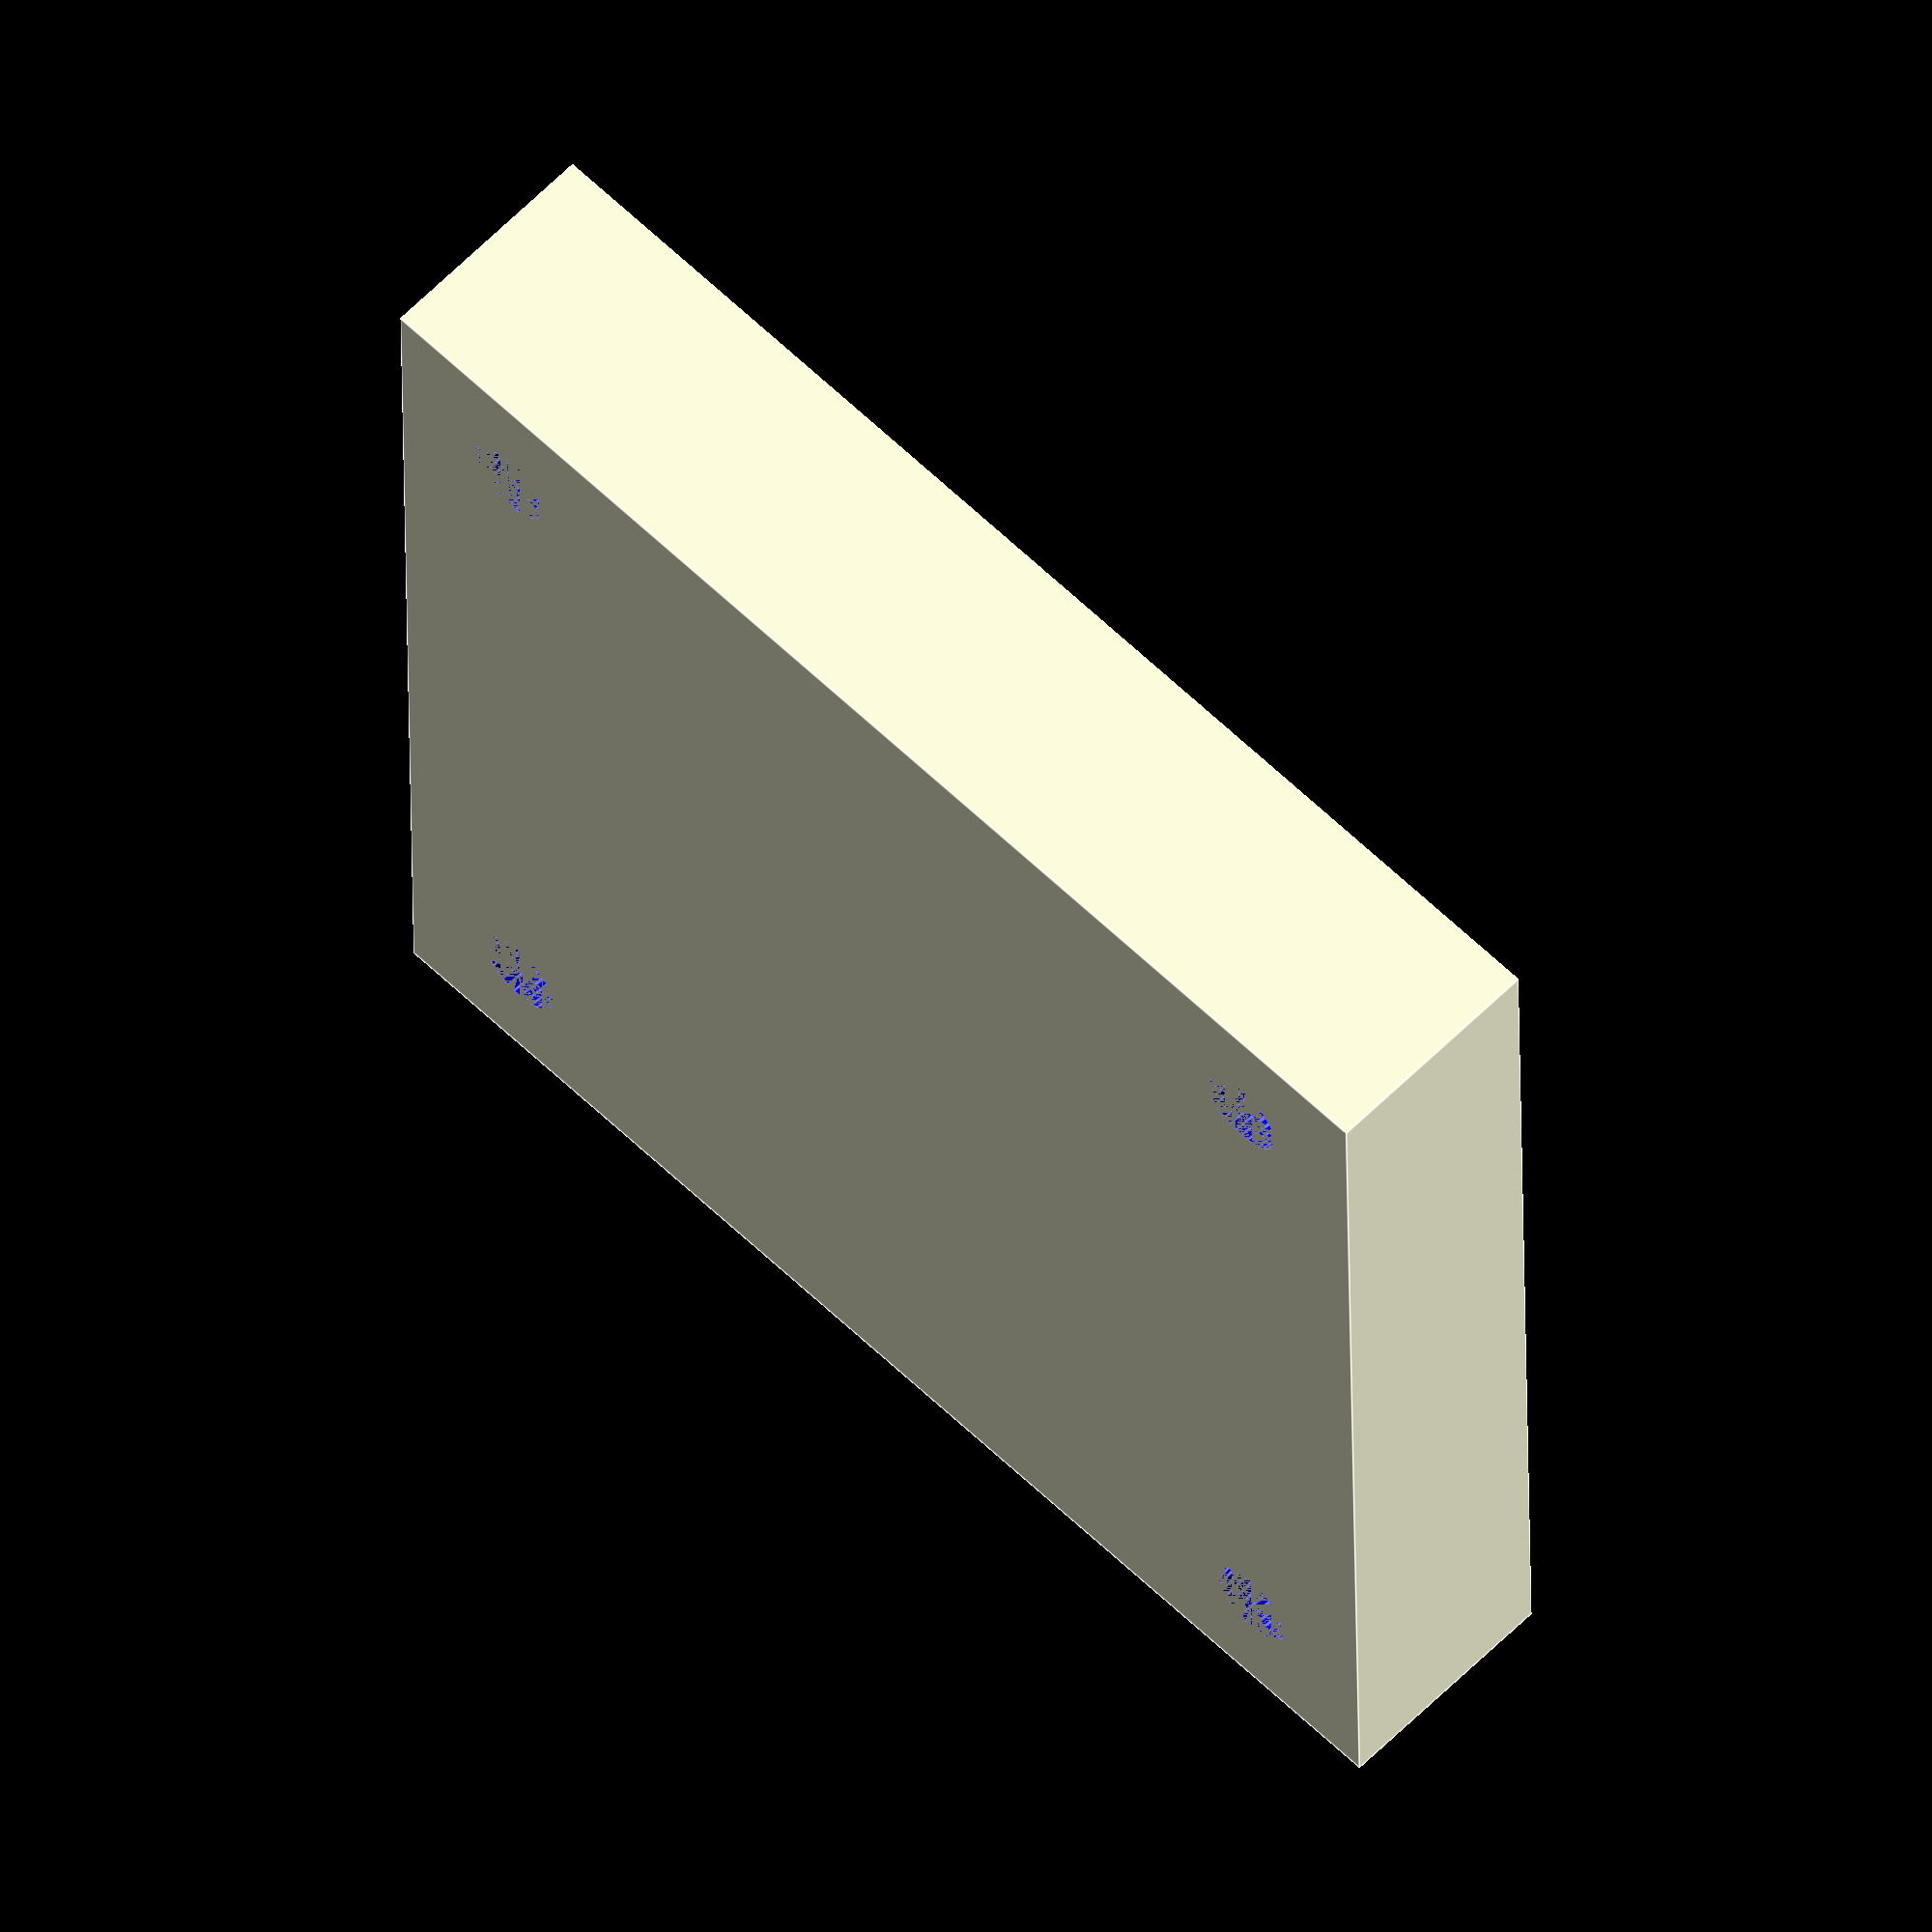
<openscad>
$fn=36;

ls=12.5;
s1=5;
s2=3;
db=9.5;

gs=42;

d=ls-(db/2);
//d=db;

module platte()
{
cube([gs,gs,d]);
}

module schraube()
{
translate([0,0,d])
color("blue")
rotate([0,180,0])
cylinder(h=d, d1=s1, d2=s2);
}
//sx=s1;
sx=db/2;
module schrauben()
{
    translate([sx,sx,0])
    schraube();
    
    translate([gs-sx,sx,0])
    schraube();
    
    translate([sx,gs-sx,0])
    schraube();
    
    translate([gs-sx,gs-sx,0])
    schraube();
}

difference()
{
    platte();
    schrauben();
}


</openscad>
<views>
elev=298.0 azim=270.8 roll=224.6 proj=o view=edges
</views>
